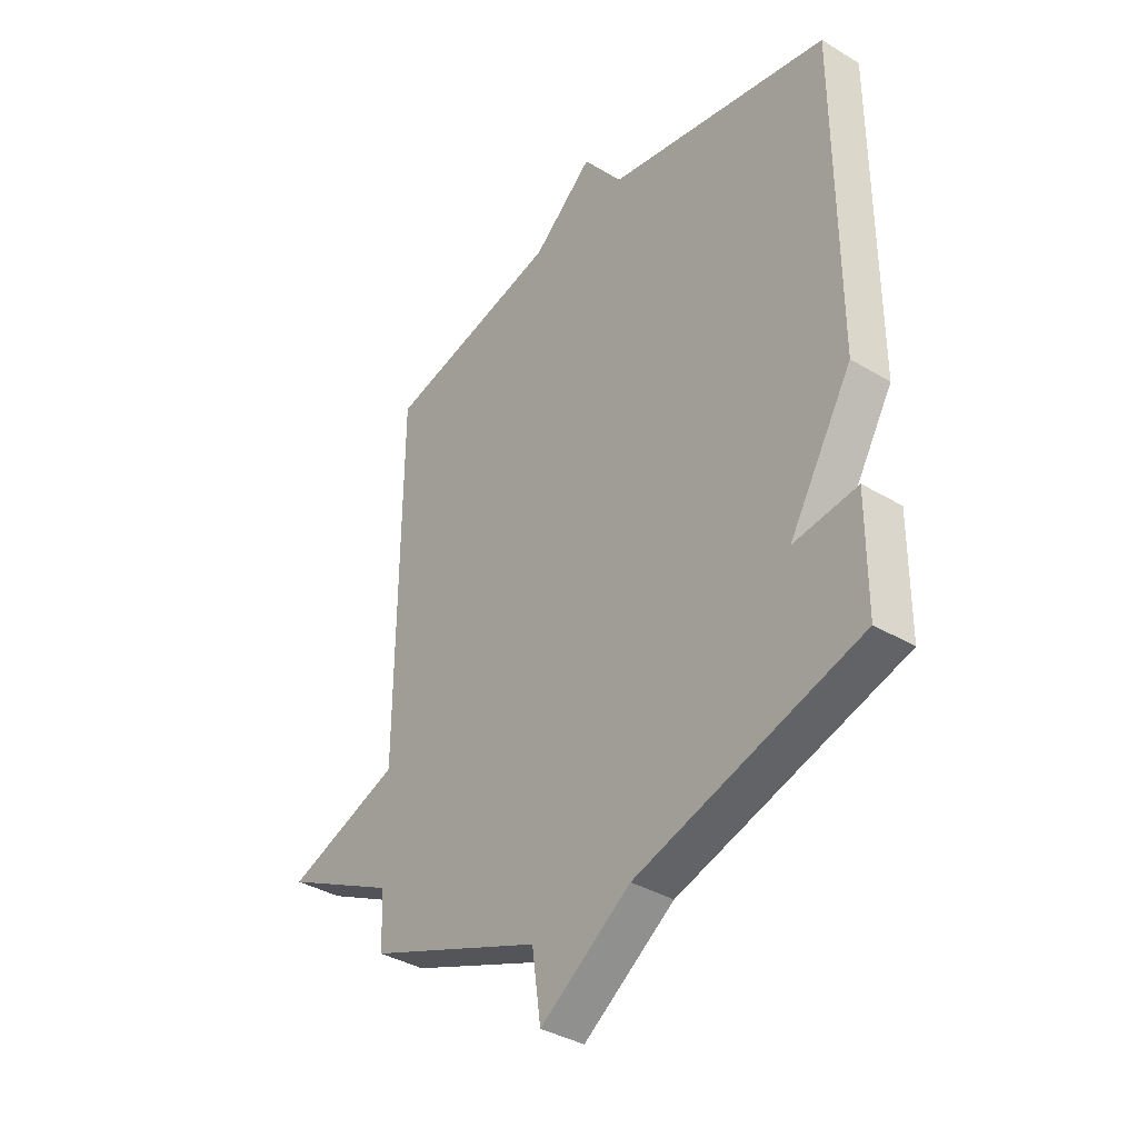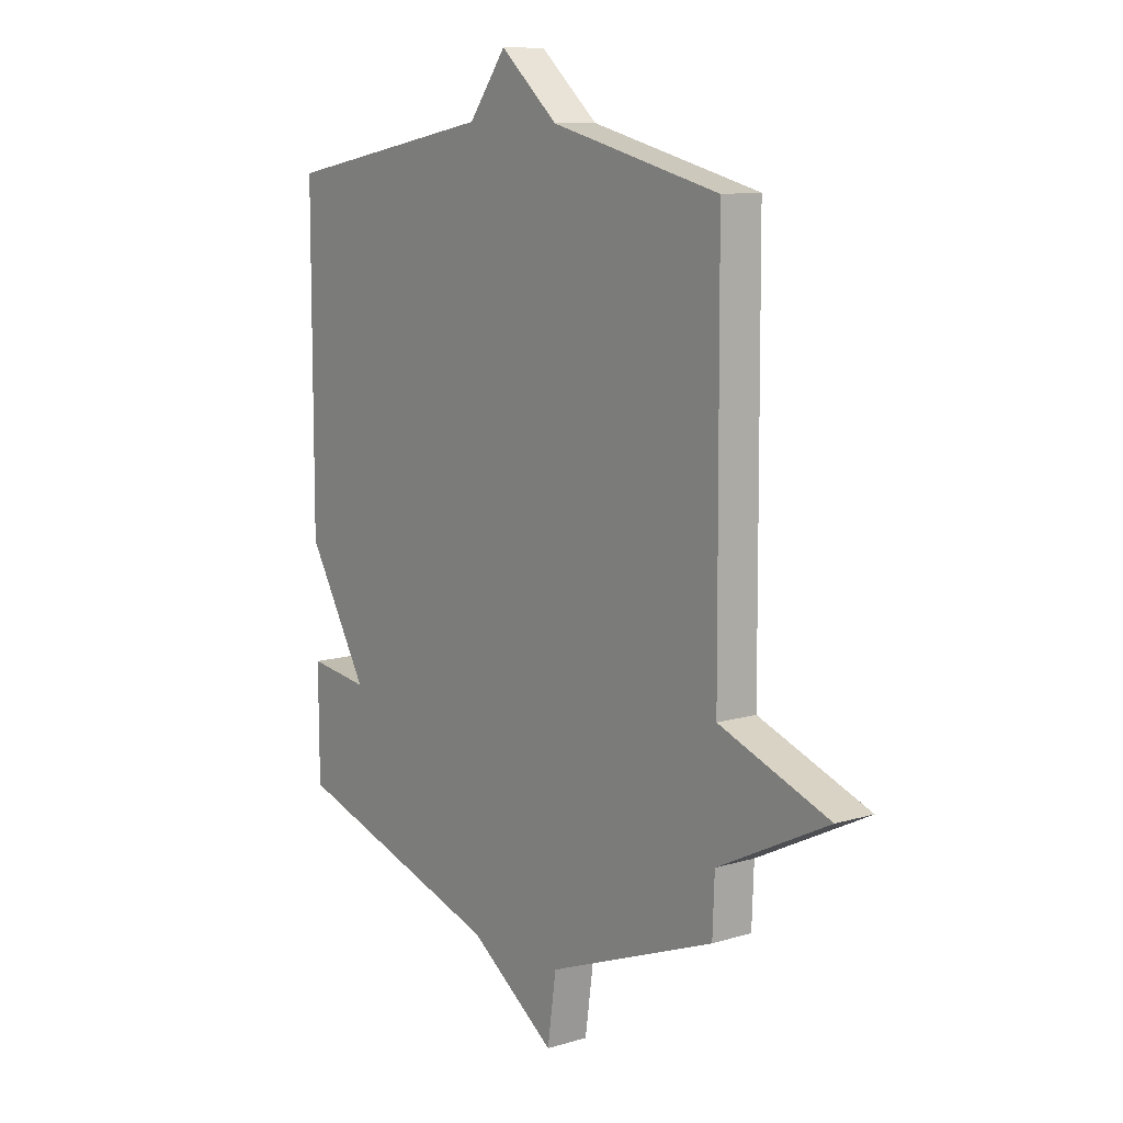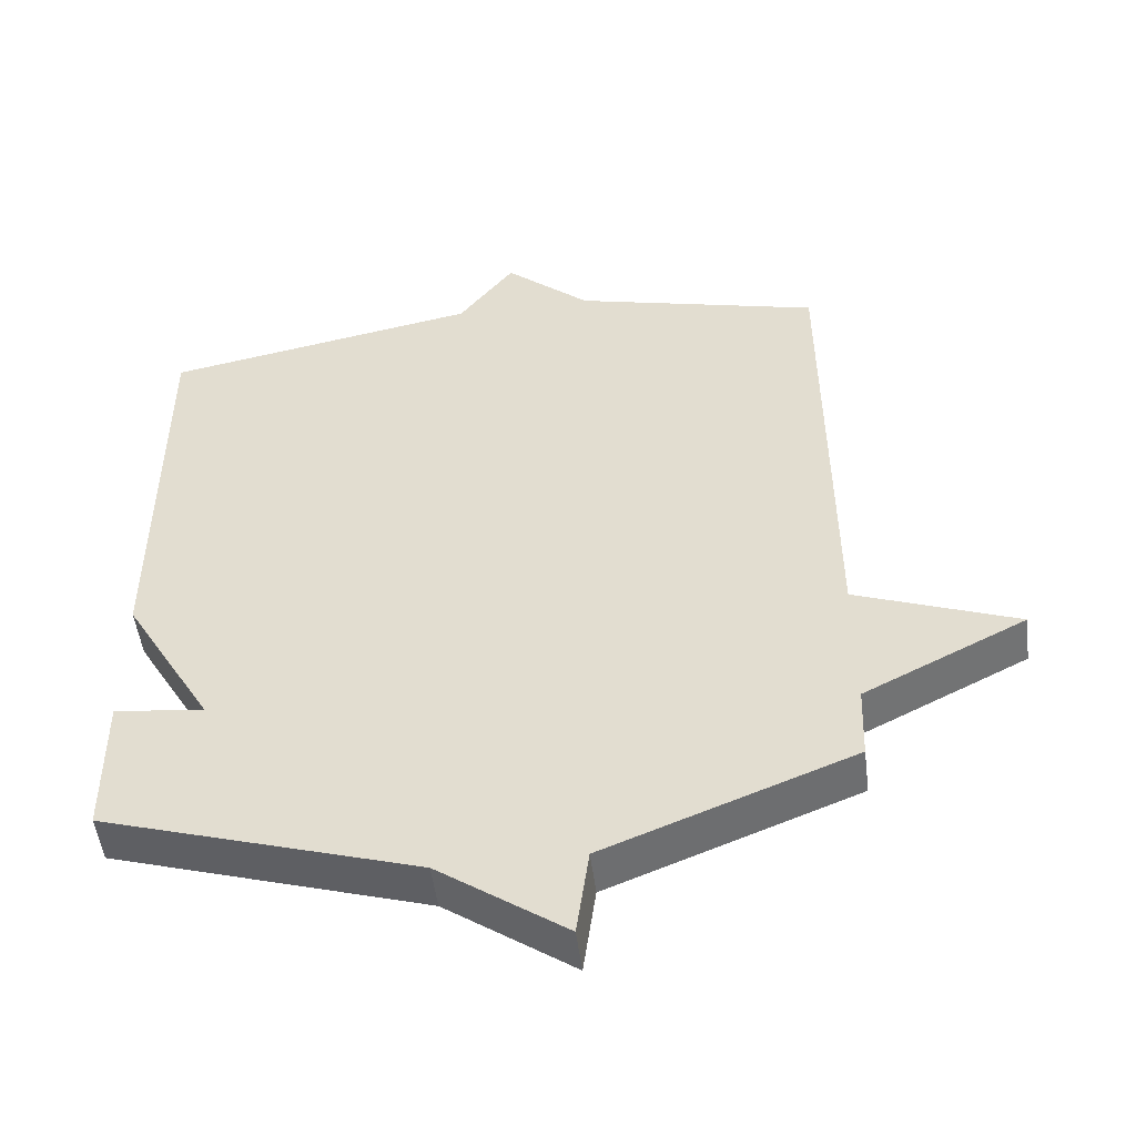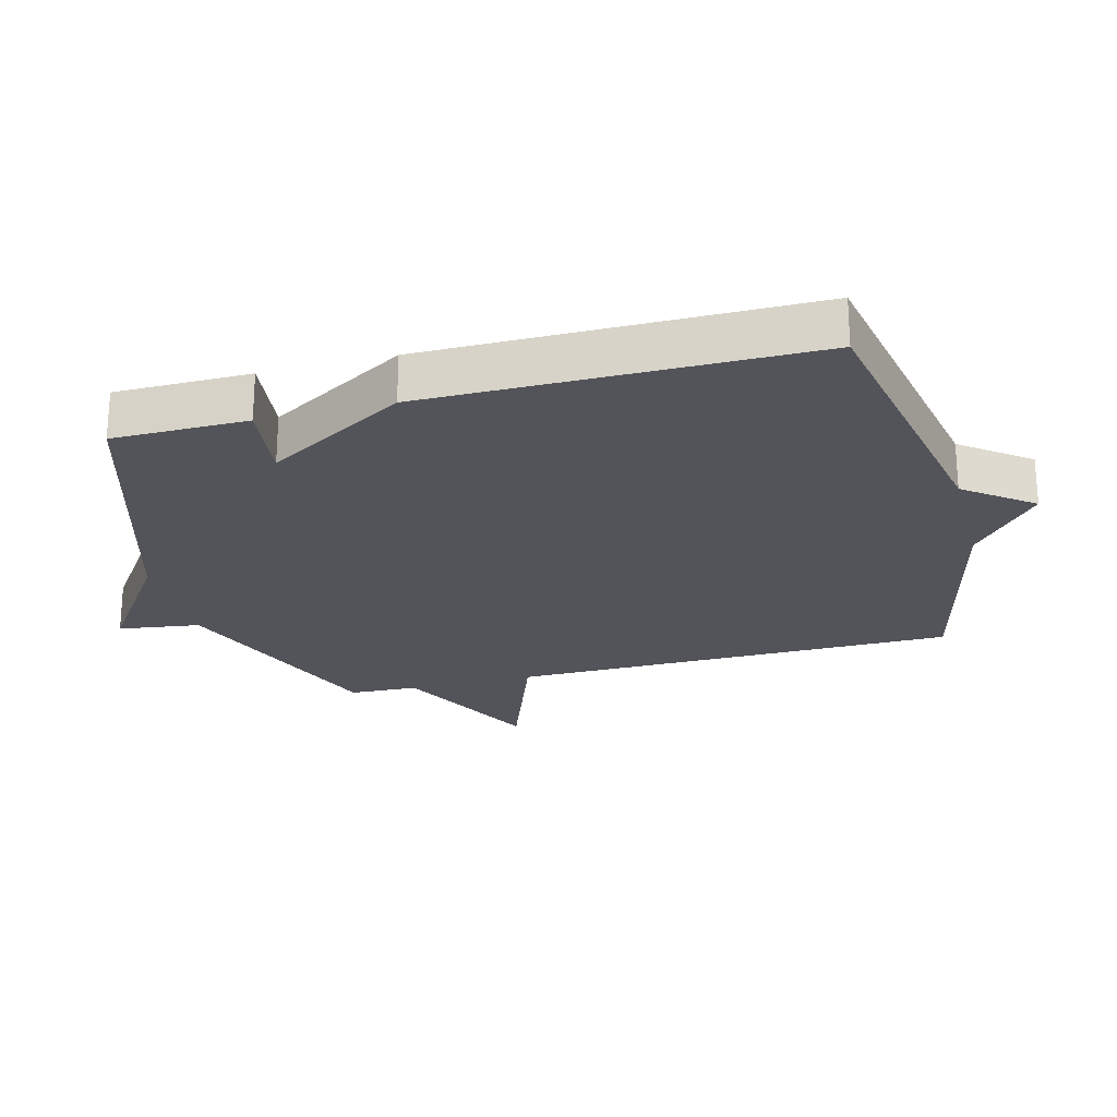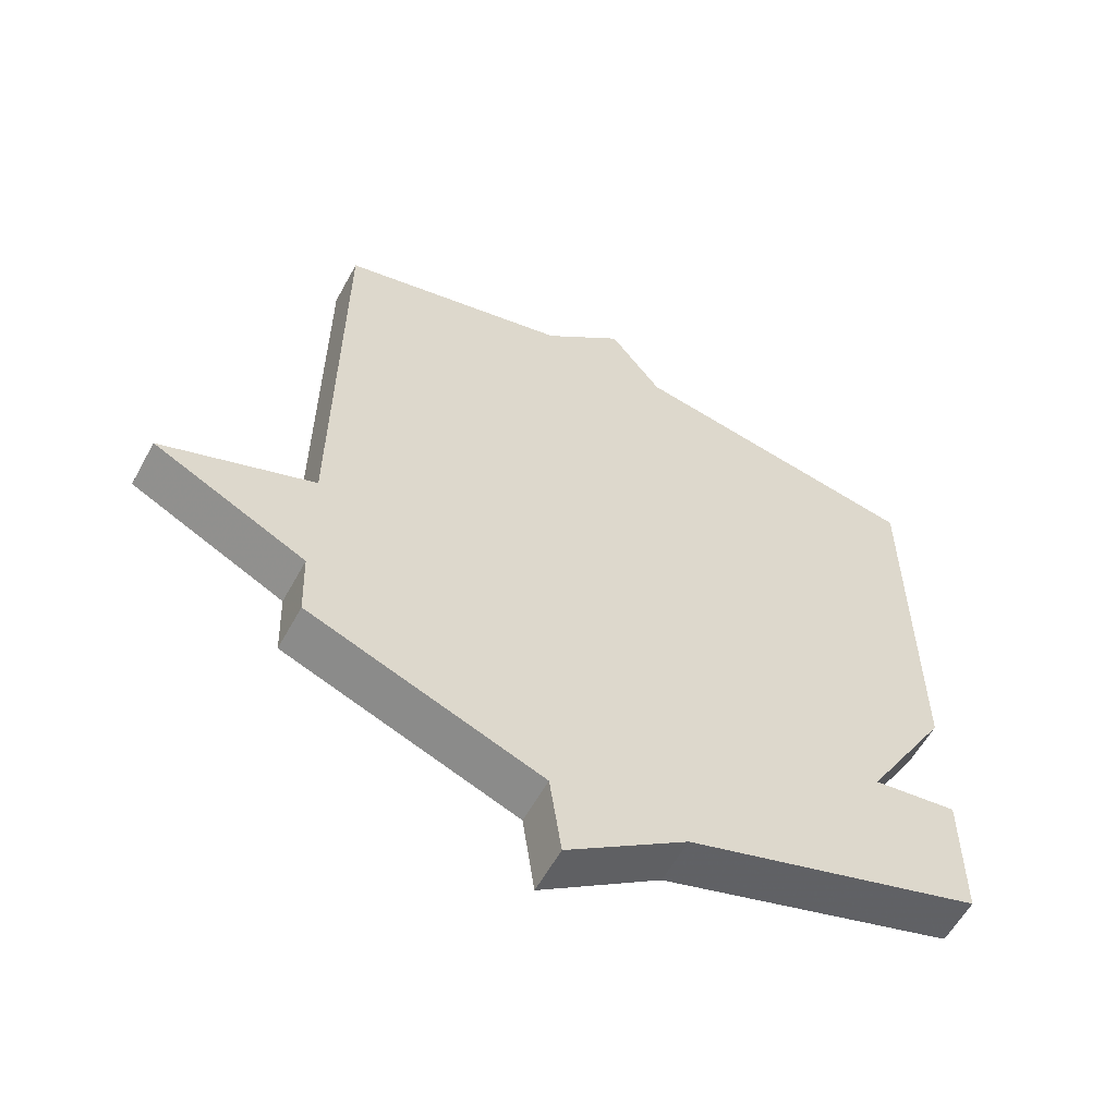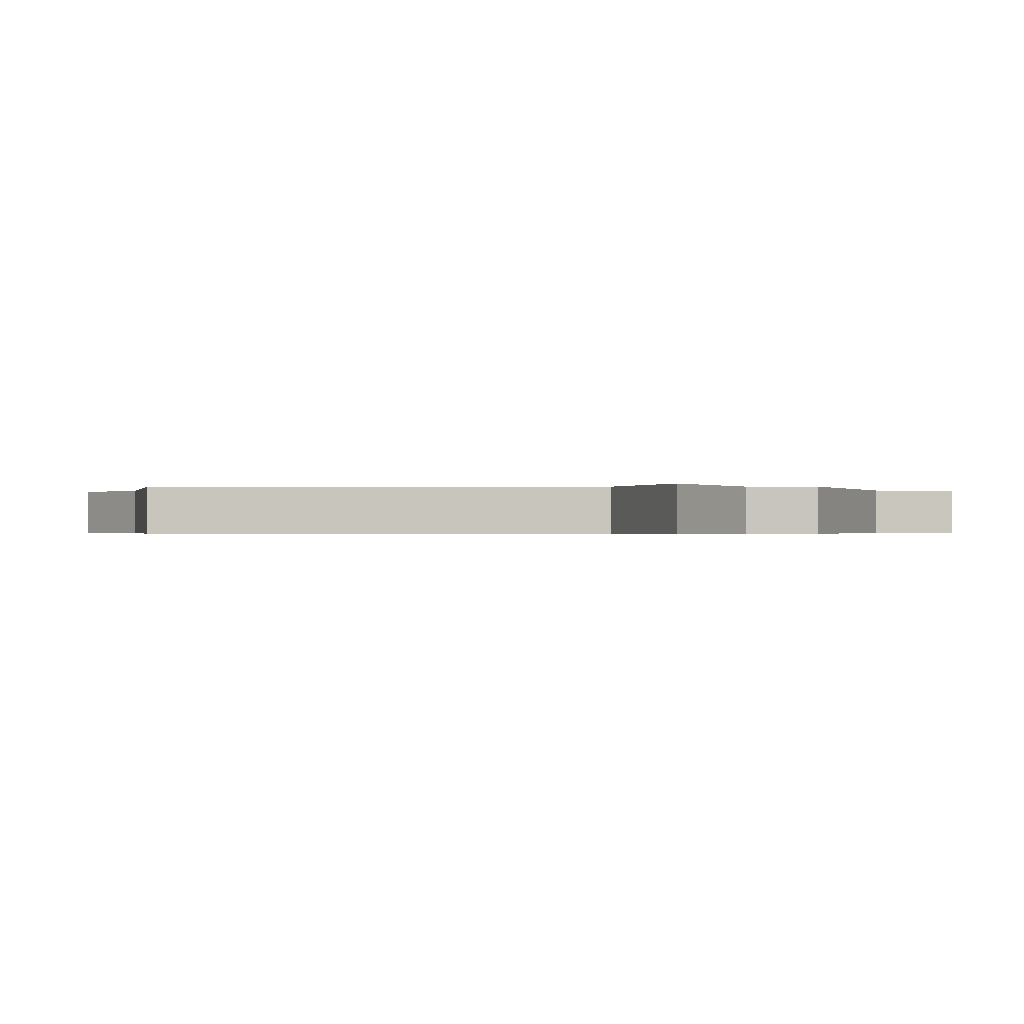
<metadata>
{"format":"obj","ext":"obj","renderer":"f3d","projection":"perspective","resolution":1024,"background":"white","views":[{"elev":-36.9,"azim":-127.9,"up":"+Z"},{"elev":10.5,"azim":53.0,"up":"+Z"},{"elev":-50.3,"azim":7.1,"up":"+Z"},{"elev":-23.7,"azim":-75.2,"up":"+Y"},{"elev":-58.3,"azim":151.6,"up":"+Z"},{"elev":-0.4,"azim":91.2,"up":"+Y"}]}
</metadata>
<code>
v 0.5 0.07 0.5
v 0.504 0.07 -0.193
v 0.734 0.07 -0.278
v 0.504 0.07 -0.393
v 0.5 0.07 -0.5
v 0.148 0.07 -0.637
v 0.13 0.07 -0.764
v -0.052 0.07 -0.637
v -0.5 0.07 -0.5
v -0.501 0.07 -0.291
v -0.373 0.07 -0.307
v -0.501 0.07 -0.091
v -0.5 0.07 0.5
v -0.052 0.07 0.585
v 0.027 0.07 0.689
v 0.148 0.07 0.585
v 0.5 0 0.5
v 0.504 0 -0.193
v 0.734 0 -0.278
v 0.504 0 -0.393
v 0.5 0 -0.5
v 0.148 0 -0.637
v 0.13 0 -0.764
v -0.052 0 -0.637
v -0.5 0 -0.5
v -0.501 0 -0.291
v -0.373 0 -0.307
v -0.501 0 -0.091
v -0.5 0 0.5
v -0.052 0 0.585
v 0.027 0 0.689
v 0.148 0 0.585
f 14 15 16
f 16 1 2
f 14 16 2
f 13 14 2
f 12 13 2
f 11 12 2
f 8 9 10 11
f 6 7 8 11
f 6 11 2
f 5 6 2
f 4 5 2
f 2 3 4
f 32 31 30
f 18 17 32
f 18 32 30
f 18 30 29
f 18 29 28
f 18 28 27
f 27 26 25 24
f 27 24 23 22
f 18 27 22
f 18 22 21
f 18 21 20
f 20 19 18
f 1 17 18 2
f 2 18 19 3
f 3 19 20 4
f 4 20 21 5
f 5 21 22 6
f 6 22 23 7
f 7 23 24 8
f 8 24 25 9
f 9 25 26 10
f 10 26 27 11
f 11 27 28 12
f 12 28 29 13
f 13 29 30 14
f 14 30 31 15
f 15 31 32 16
f 16 32 17 1

</code>
